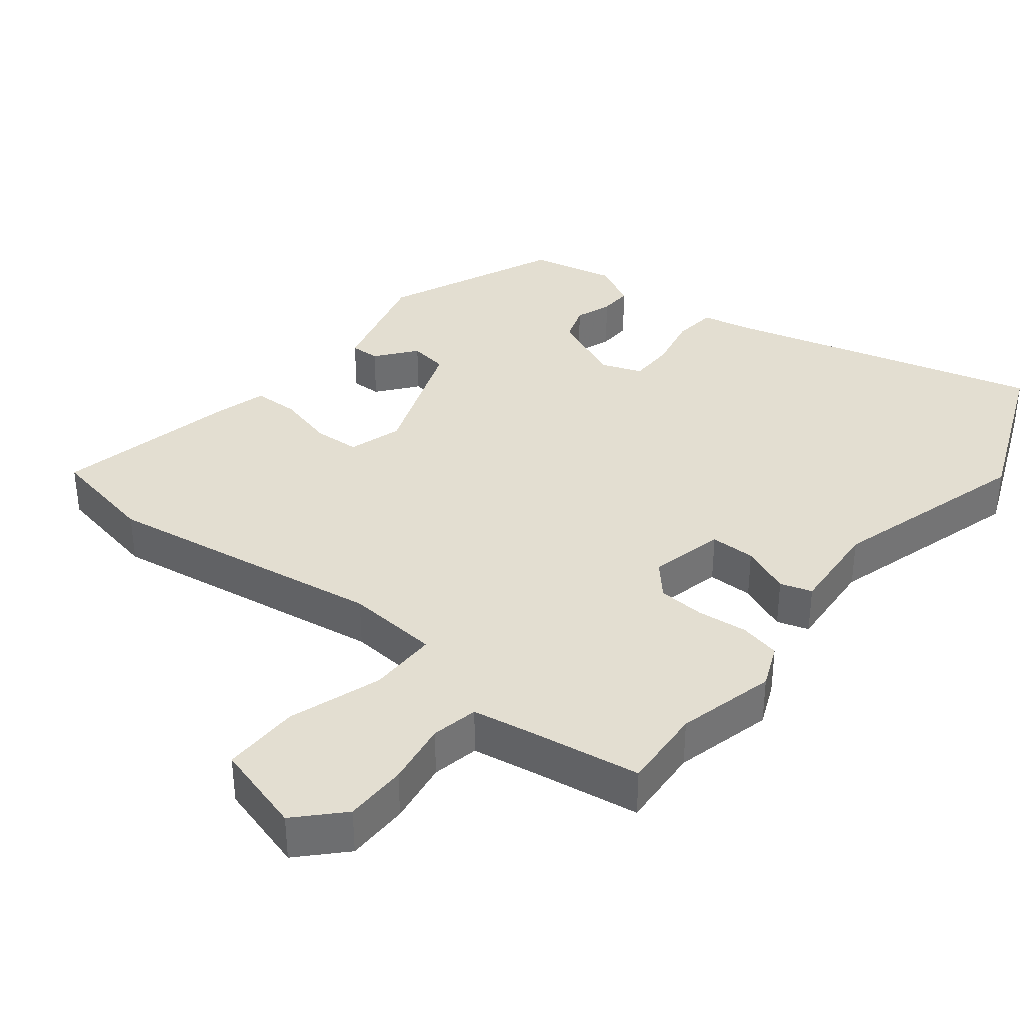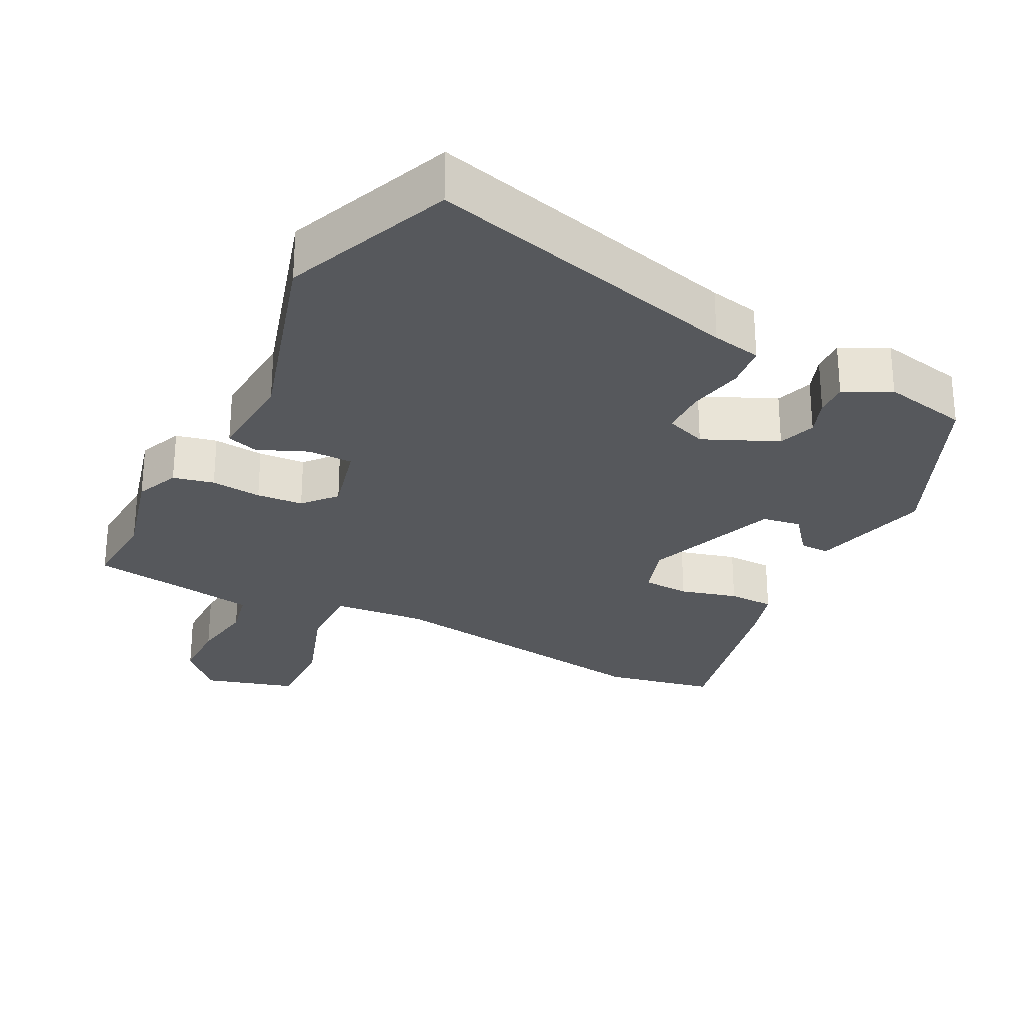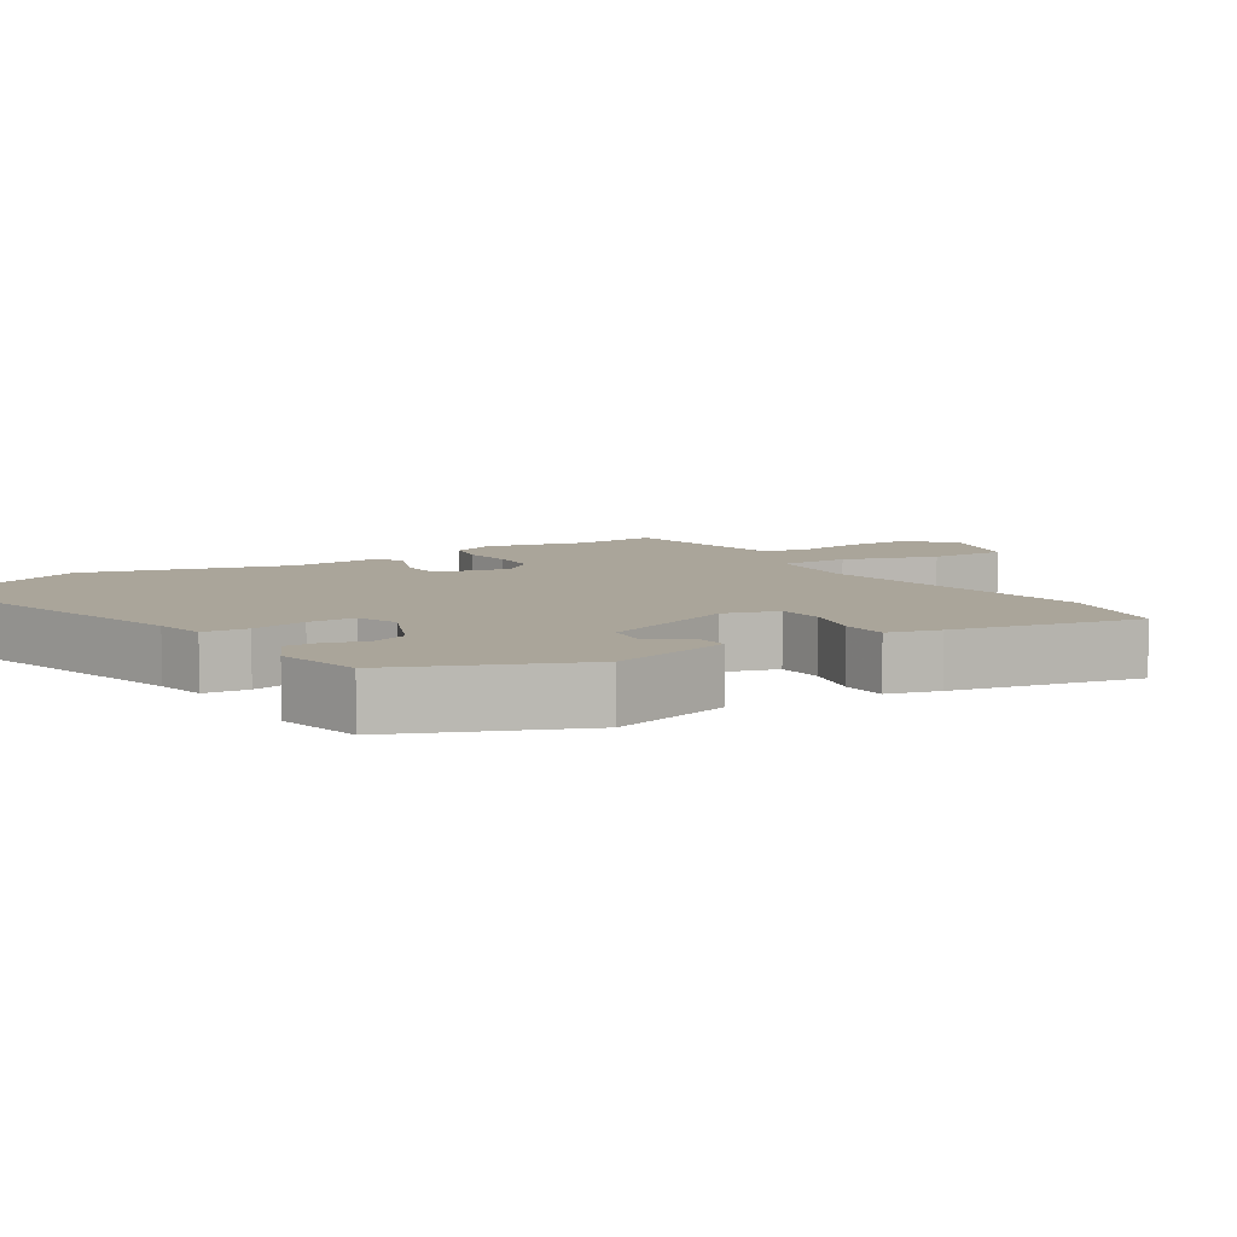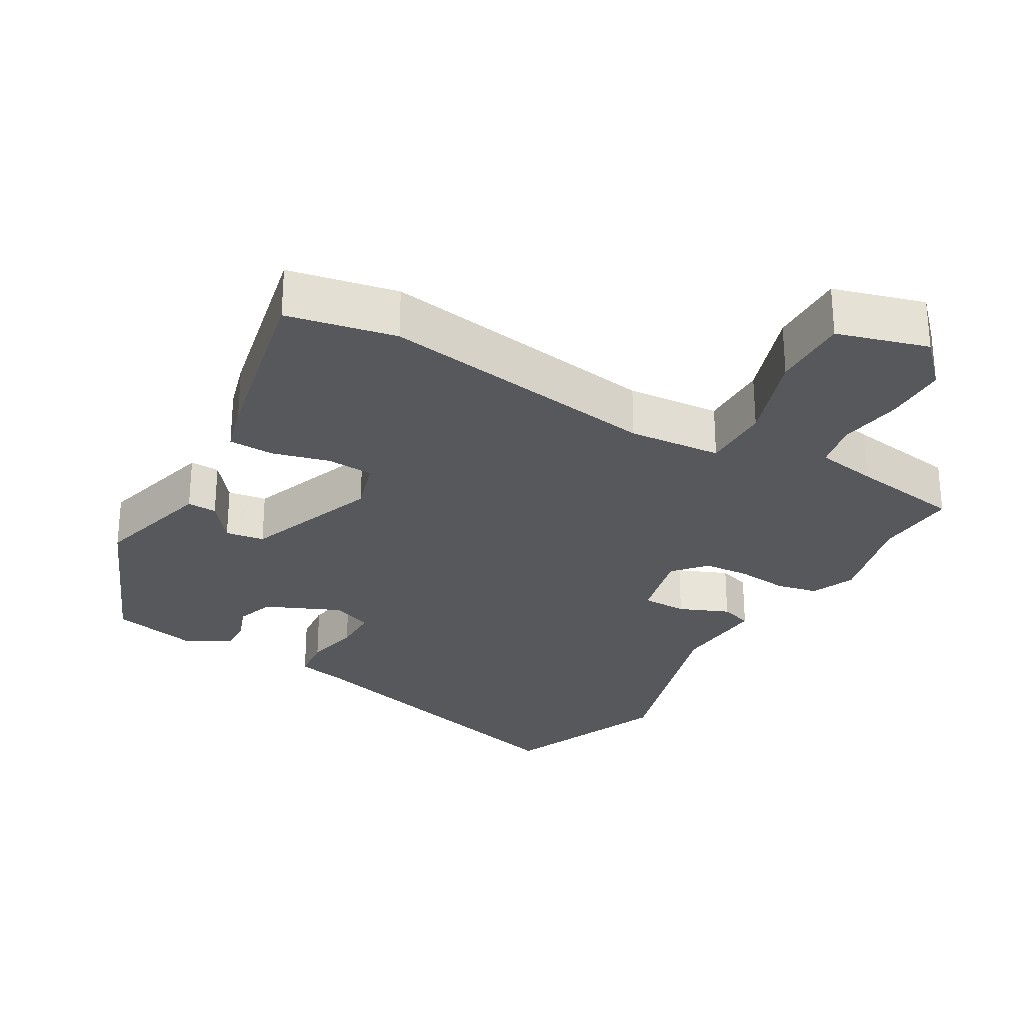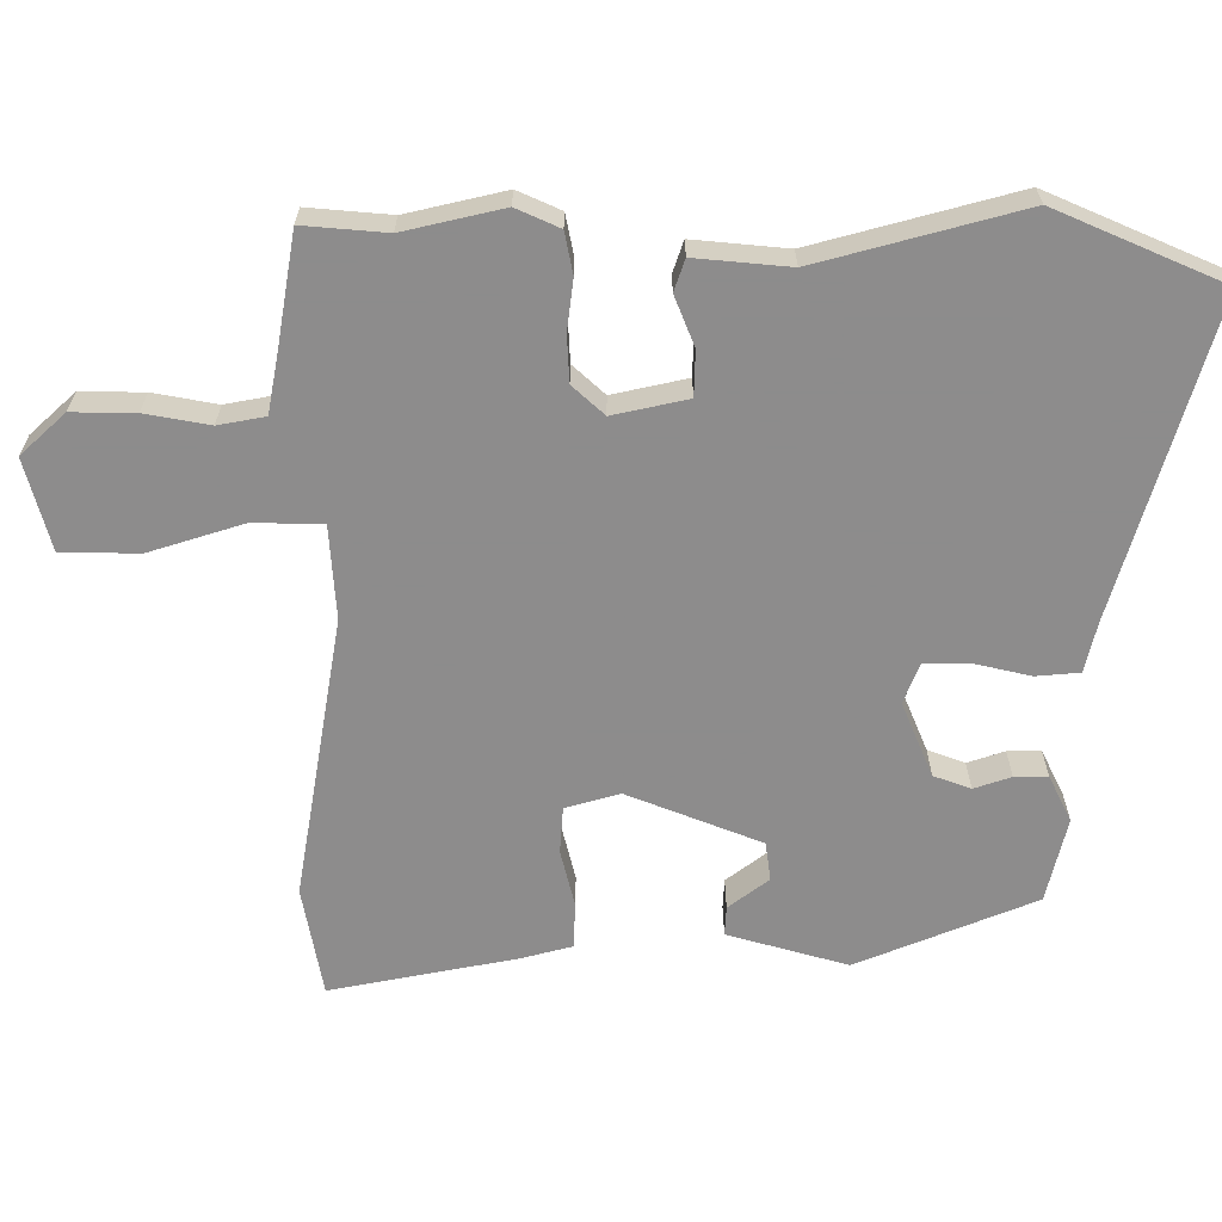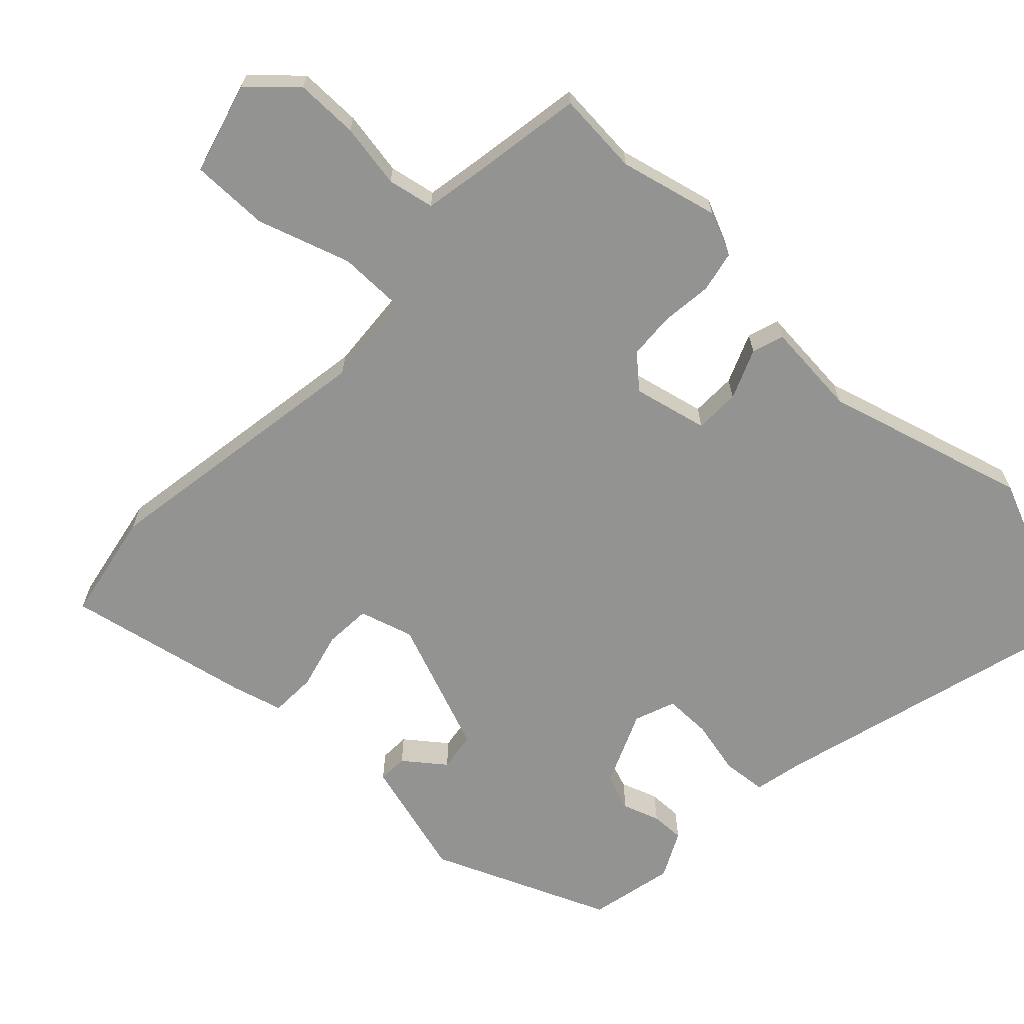
<metadata>
{"format":"obj","ext":"obj","renderer":"f3d","projection":"perspective","resolution":1024,"background":"white","views":[{"elev":36.2,"azim":38.1,"up":"+Y"},{"elev":-27.7,"azim":152.9,"up":"+Y"},{"elev":7.6,"azim":-123.4,"up":"+Y"},{"elev":-28.1,"azim":-30.4,"up":"+Y"},{"elev":-64.3,"azim":88.5,"up":"+Y"},{"elev":-66.6,"azim":45.6,"up":"+Y"}]}
</metadata>
<code>
v -0.406 0.07 -0.469
v -0.516 0.07 -0.22
v -0.472 0.07 -0.049
v -0.43 0.07 -0.05
v -0.385 0.07 -0.106
v -0.33 0.07 -0.097
v -0.26 0.07 0.094
v -0.284 0.07 0.17
v -0.35 0.07 0.173
v -0.431 0.07 0.151
v -0.496 0.07 0.152
v -0.517 0.07 0.224
v -0.575 0.07 0.485
v -0.42 0.07 0.517
v -0.018 0.07 0.459
v 0.114 0.07 0.471
v 0.113 0.07 0.569
v 0.068 0.07 0.7
v 0.066 0.07 0.81
v 0.195 0.07 0.848
v 0.255 0.07 0.786
v 0.256 0.07 0.697
v 0.242 0.07 0.606
v 0.256 0.07 0.54
v 0.342 0.07 0.526
v 0.5 0.07 0.503
v 0.493 0.07 0.385
v 0.529 0.07 0.246
v 0.503 0.07 0.184
v 0.445 0.07 0.171
v 0.373 0.07 0.178
v 0.307 0.07 0.173
v 0.267 0.07 0.127
v 0.293 0.07 0.022
v 0.357 0.07 0.022
v 0.427 0.07 0.052
v 0.472 0.07 0.038
v 0.463 0.07 -0.096
v 0.548 0.07 -0.381
v 0.452 0.07 -0.619
v 0.002 0.07 -0.502
v -0.068 0.07 -0.488
v -0.075 0.07 -0.426
v -0.059 0.07 -0.348
v -0.06 0.07 -0.282
v -0.118 0.07 -0.261
v -0.223 0.07 -0.308
v -0.241 0.07 -0.361
v -0.222 0.07 -0.413
v -0.22 0.07 -0.46
v -0.285 0.07 -0.494
v -0.406 0 -0.469
v -0.516 0 -0.22
v -0.472 0 -0.049
v -0.43 0 -0.05
v -0.385 0 -0.106
v -0.33 0 -0.097
v -0.26 0 0.094
v -0.284 0 0.17
v -0.35 0 0.173
v -0.431 0 0.151
v -0.496 0 0.152
v -0.517 0 0.224
v -0.575 0 0.485
v -0.42 0 0.517
v -0.018 0 0.459
v 0.114 0 0.471
v 0.113 0 0.569
v 0.068 0 0.7
v 0.066 0 0.81
v 0.195 0 0.848
v 0.255 0 0.786
v 0.256 0 0.697
v 0.242 0 0.606
v 0.256 0 0.54
v 0.342 0 0.526
v 0.5 0 0.503
v 0.493 0 0.385
v 0.529 0 0.246
v 0.503 0 0.184
v 0.445 0 0.171
v 0.373 0 0.178
v 0.307 0 0.173
v 0.267 0 0.127
v 0.293 0 0.022
v 0.357 0 0.022
v 0.427 0 0.052
v 0.472 0 0.038
v 0.463 0 -0.096
v 0.548 0 -0.381
v 0.452 0 -0.619
v 0.002 0 -0.502
v -0.068 0 -0.488
v -0.075 0 -0.426
v -0.059 0 -0.348
v -0.06 0 -0.282
v -0.118 0 -0.261
v -0.223 0 -0.308
v -0.241 0 -0.361
v -0.222 0 -0.413
v -0.22 0 -0.46
v -0.285 0 -0.494
f 3 4 5
f 2 3 5
f 1 2 5
f 51 1 5
f 50 51 5
f 49 50 5
f 48 49 5
f 47 48 5 6
f 46 47 6 7
f 45 46 7 8
f 41 42 43 44
f 41 44 45
f 40 41 45
f 39 40 45
f 38 39 45
f 37 38 45
f 36 37 45
f 35 36 45
f 34 35 45
f 33 34 45 8
f 29 30 31
f 28 29 31
f 27 28 31
f 27 31 32
f 26 27 32
f 25 26 32
f 32 33 8
f 25 32 8
f 24 25 8
f 21 22 23
f 20 21 23
f 19 20 23
f 18 19 23
f 17 18 23
f 16 17 23 24
f 13 14 15
f 12 13 15
f 11 12 15
f 10 11 15
f 9 10 15
f 9 15 16
f 8 9 16 24
f 56 55 54
f 56 54 53
f 56 53 52
f 56 52 102
f 56 102 101
f 56 101 100
f 56 100 99
f 57 56 99 98
f 58 57 98 97
f 59 58 97 96
f 95 94 93 92
f 96 95 92
f 96 92 91
f 96 91 90
f 96 90 89
f 96 89 88
f 96 88 87
f 96 87 86
f 96 86 85
f 59 96 85 84
f 82 81 80
f 82 80 79
f 82 79 78
f 83 82 78
f 83 78 77
f 83 77 76
f 59 84 83
f 59 83 76
f 59 76 75
f 74 73 72
f 74 72 71
f 74 71 70
f 74 70 69
f 74 69 68
f 75 74 68 67
f 66 65 64
f 66 64 63
f 66 63 62
f 66 62 61
f 66 61 60
f 67 66 60
f 75 67 60 59
f 1 52 53 2
f 2 53 54 3
f 3 54 55 4
f 4 55 56 5
f 5 56 57 6
f 6 57 58 7
f 7 58 59 8
f 8 59 60 9
f 9 60 61 10
f 10 61 62 11
f 11 62 63 12
f 12 63 64 13
f 13 64 65 14
f 14 65 66 15
f 15 66 67 16
f 16 67 68 17
f 17 68 69 18
f 18 69 70 19
f 19 70 71 20
f 20 71 72 21
f 21 72 73 22
f 22 73 74 23
f 23 74 75 24
f 24 75 76 25
f 25 76 77 26
f 26 77 78 27
f 27 78 79 28
f 28 79 80 29
f 29 80 81 30
f 30 81 82 31
f 31 82 83 32
f 32 83 84 33
f 33 84 85 34
f 34 85 86 35
f 35 86 87 36
f 36 87 88 37
f 37 88 89 38
f 38 89 90 39
f 39 90 91 40
f 40 91 92 41
f 41 92 93 42
f 42 93 94 43
f 43 94 95 44
f 44 95 96 45
f 45 96 97 46
f 46 97 98 47
f 47 98 99 48
f 48 99 100 49
f 49 100 101 50
f 50 101 102 51
f 51 102 52 1

</code>
